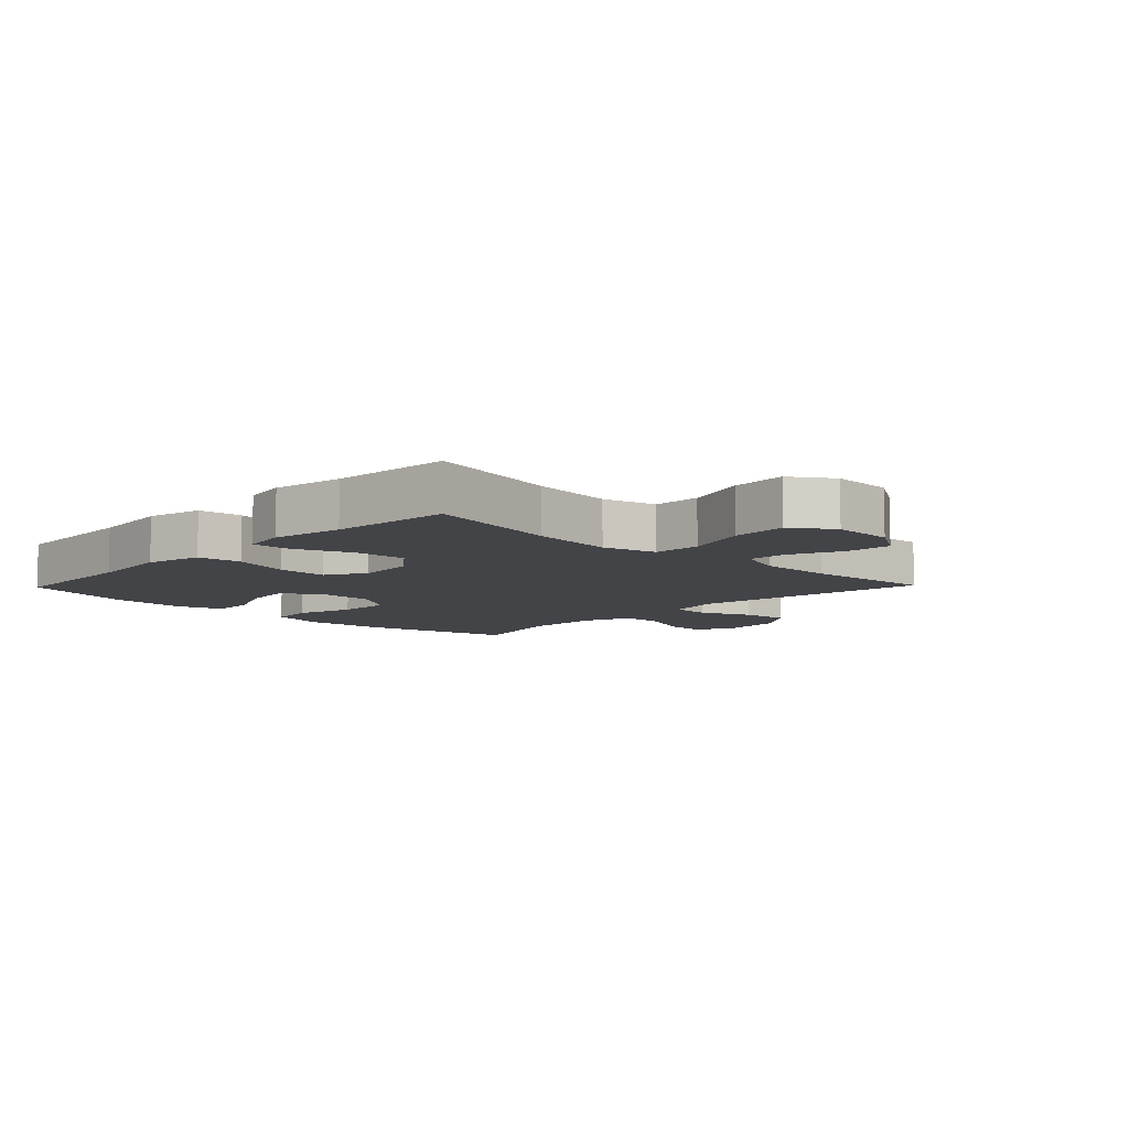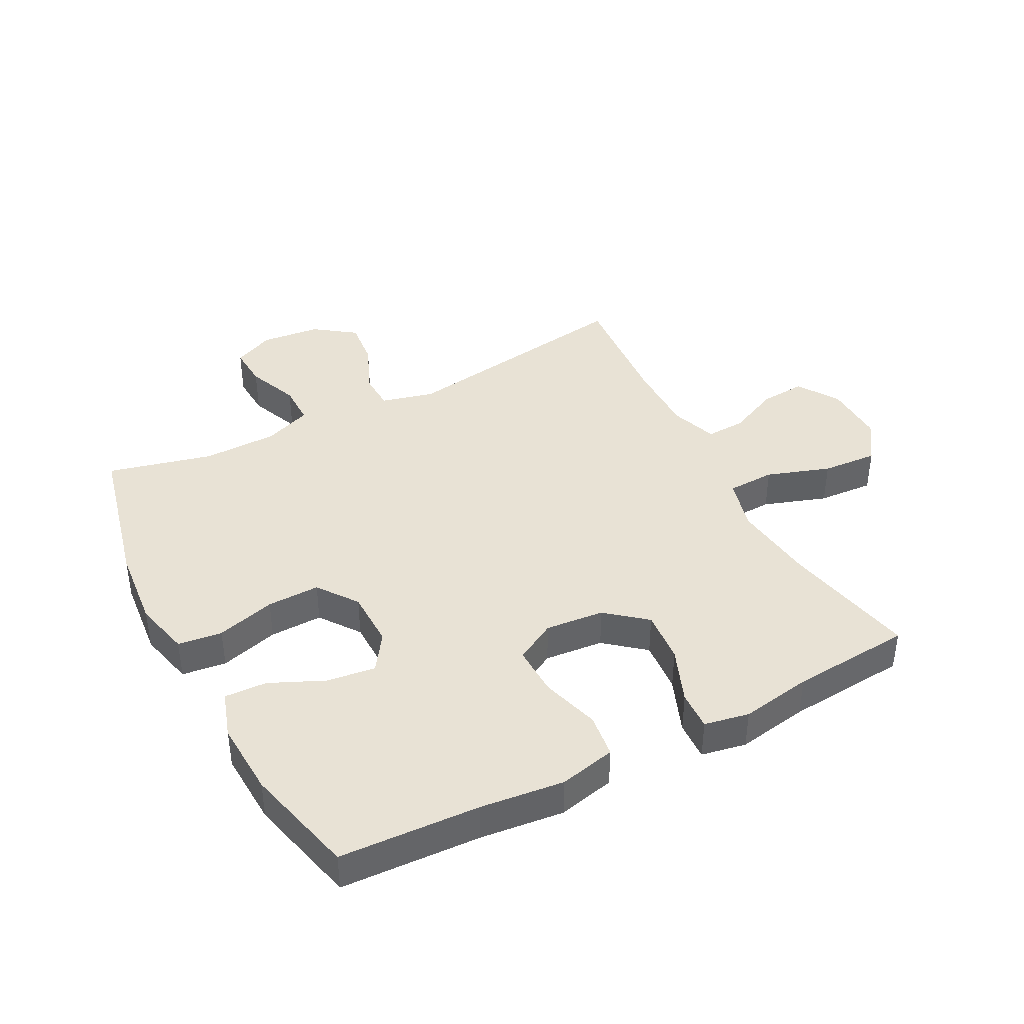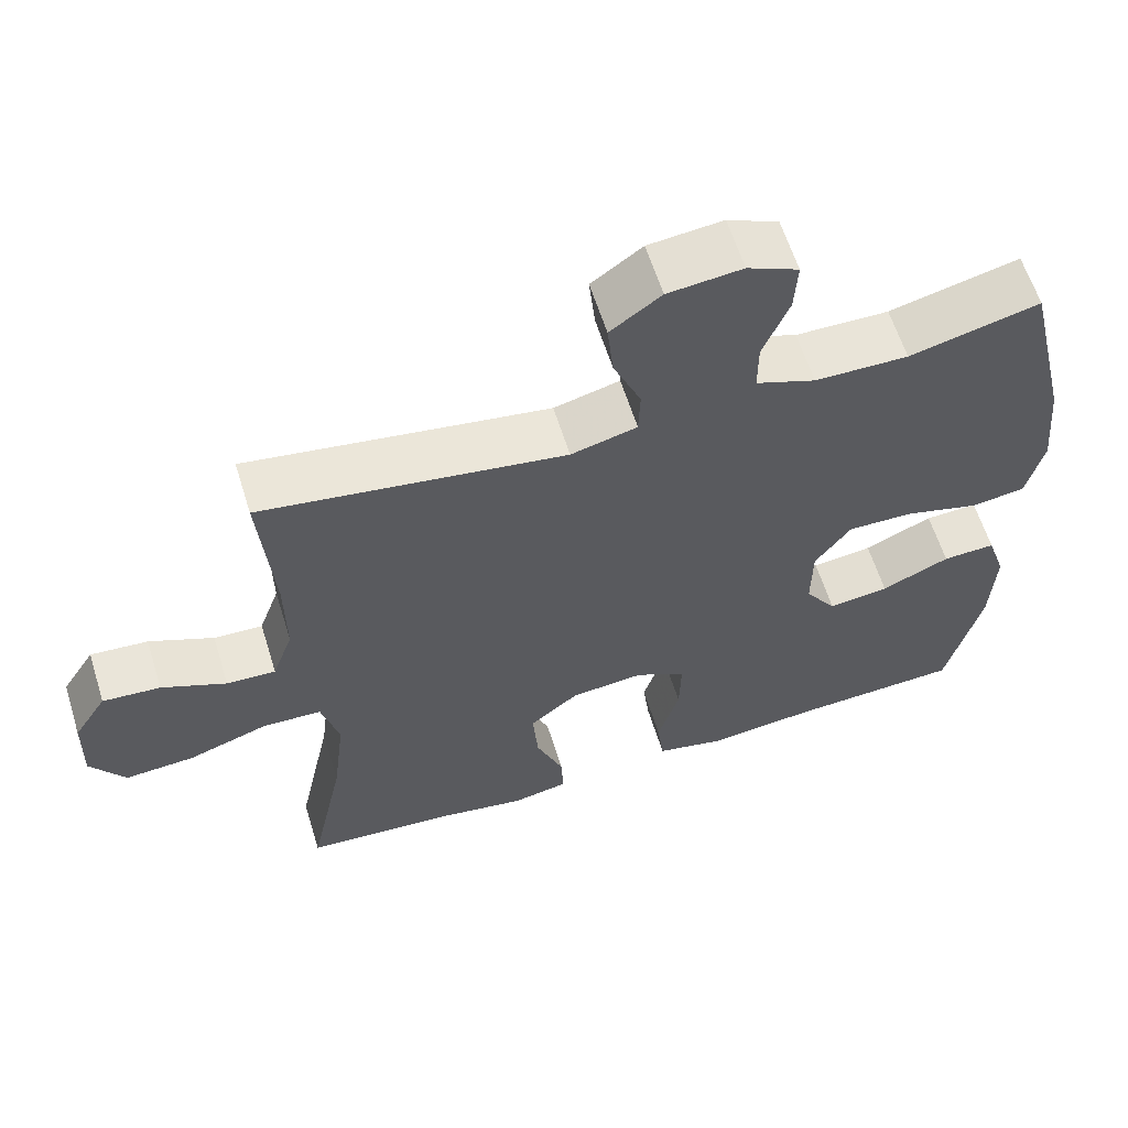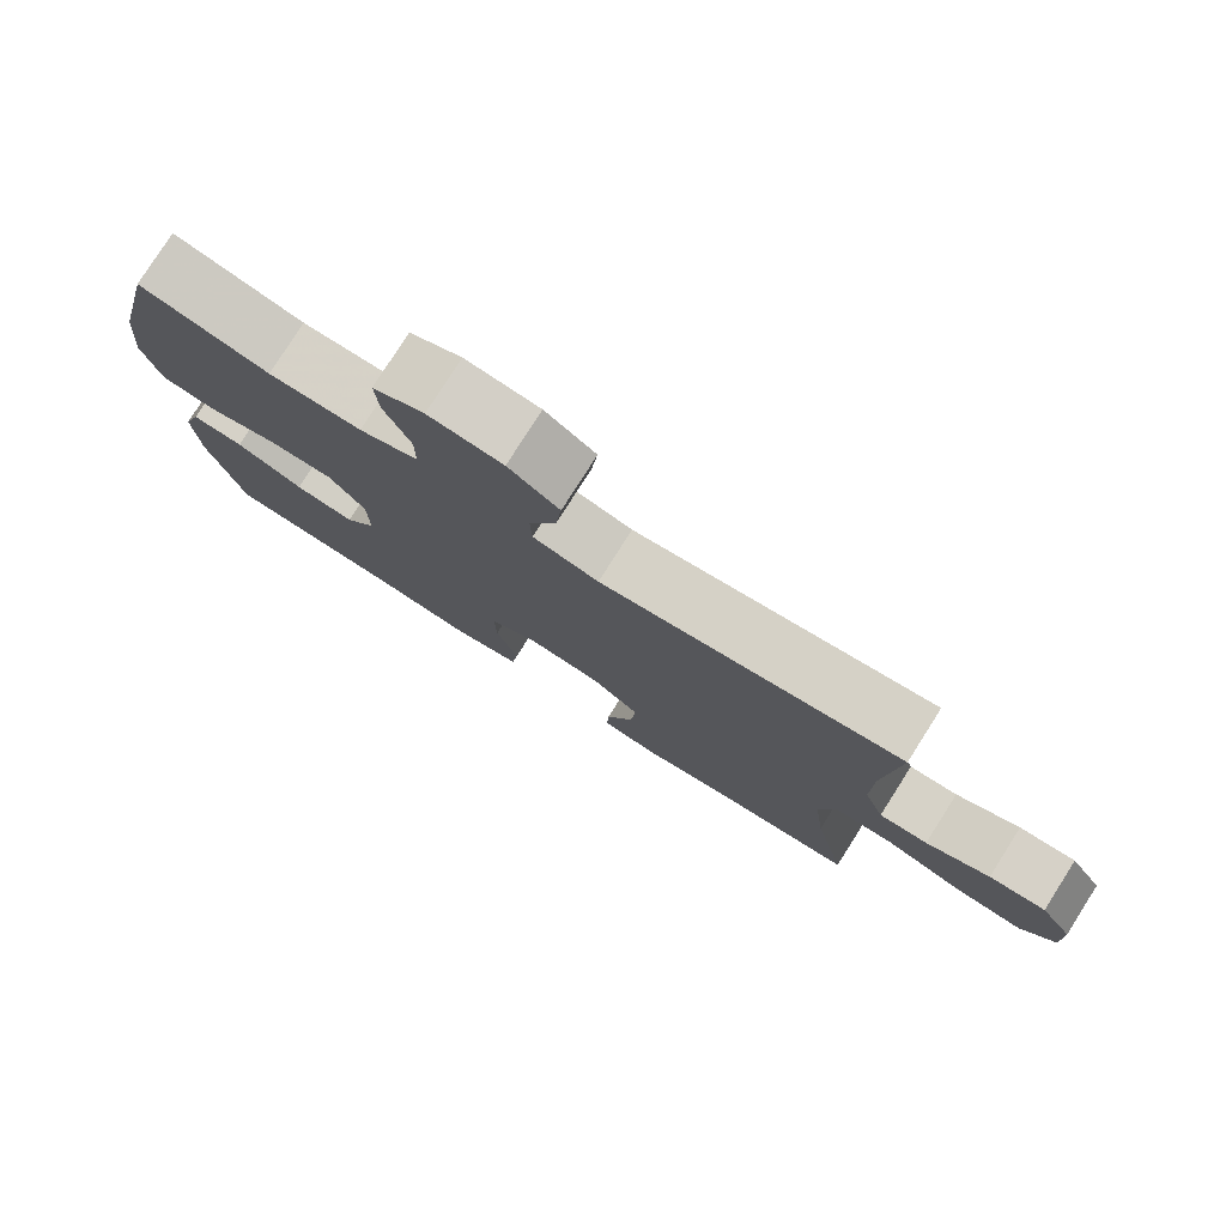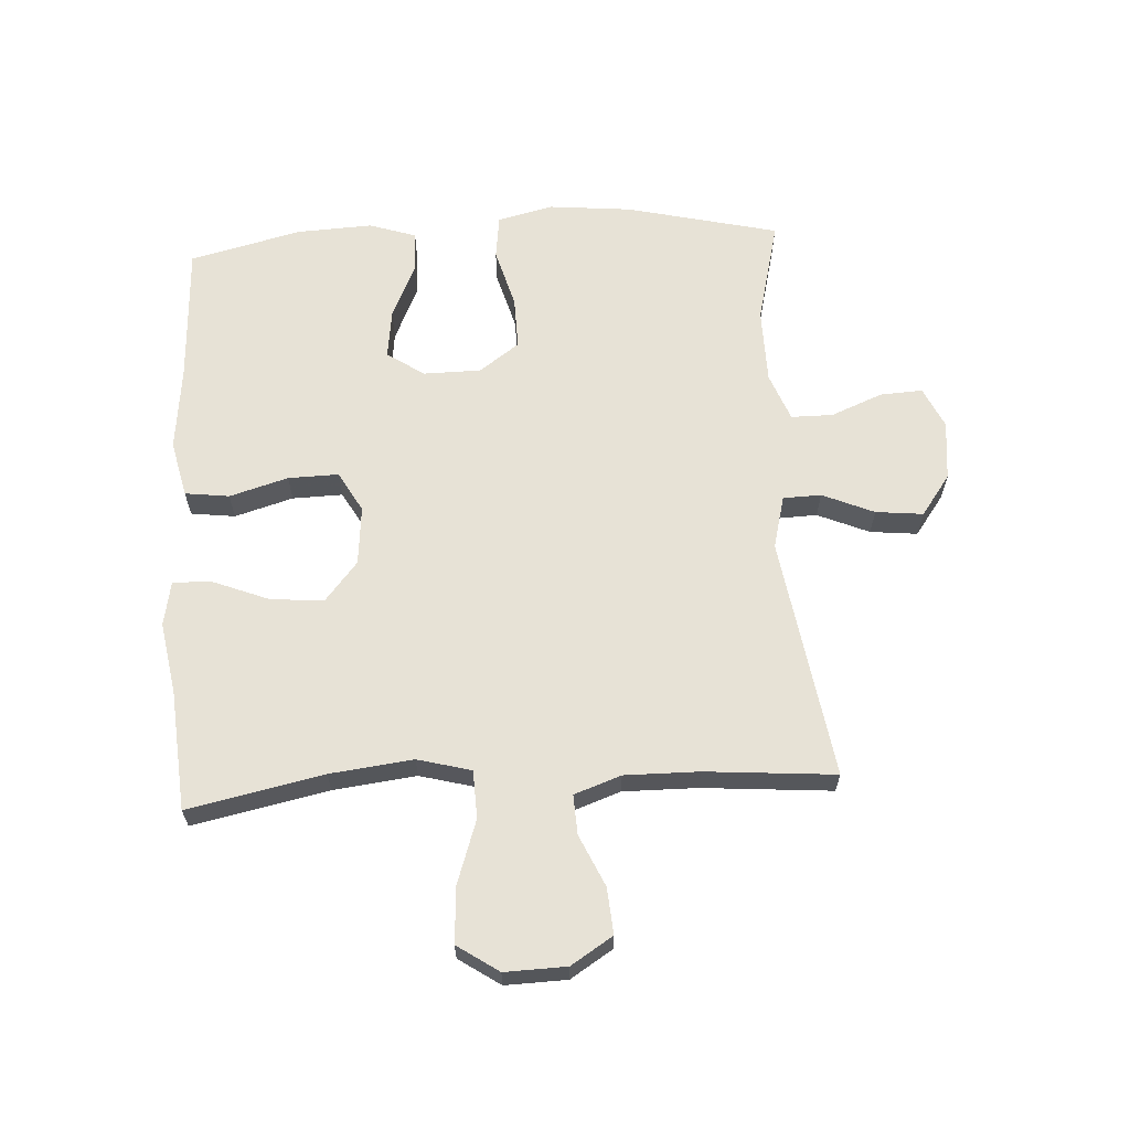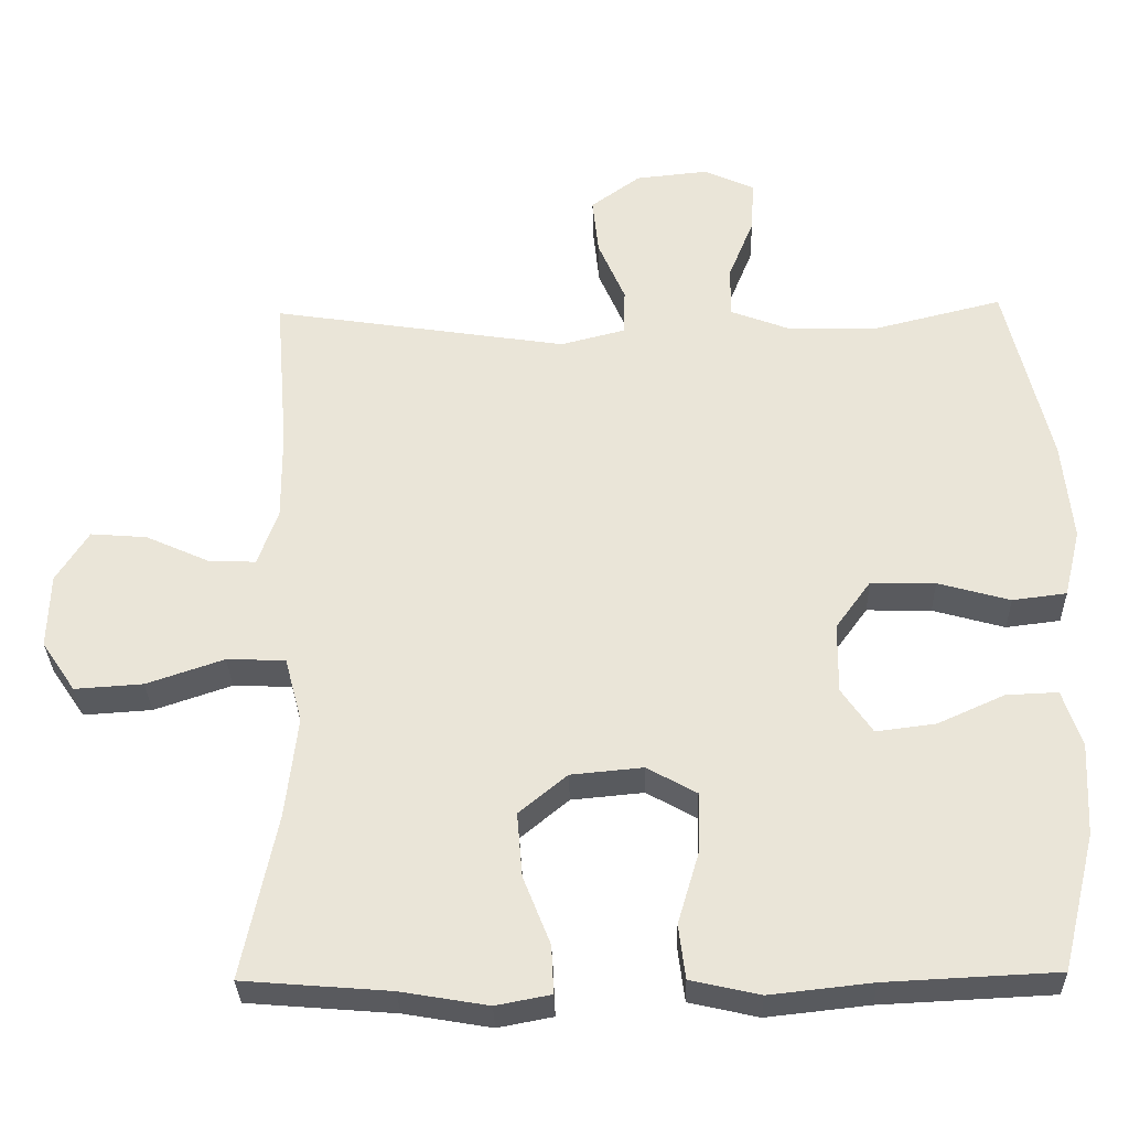
<metadata>
{"format":"obj","ext":"obj","renderer":"f3d","projection":"perspective","resolution":1024,"background":"white","views":[{"elev":-8.2,"azim":-134.0,"up":"+Y"},{"elev":40.7,"azim":152.4,"up":"+Y"},{"elev":61.0,"azim":-17.3,"up":"+Z"},{"elev":78.8,"azim":-147.6,"up":"+Z"},{"elev":63.6,"azim":-93.3,"up":"+Y"},{"elev":-31.6,"azim":1.5,"up":"+Z"}]}
</metadata>
<code>
v -0.5 0.07 0.5
v -0.106 0.07 0.439
v -0.02 0.07 0.461
v -0.018 0.07 0.523
v -0.054 0.07 0.607
v -0.062 0.07 0.684
v 0.004 0.07 0.732
v 0.101 0.07 0.742
v 0.168 0.07 0.711
v 0.164 0.07 0.642
v 0.13 0.07 0.558
v 0.13 0.07 0.49
v 0.208 0.07 0.46
v 0.33 0.07 0.458
v 0.5 0.07 0.5
v 0.559 0.07 0.252
v 0.572 0.07 0.118
v 0.55 0.07 0.027
v 0.478 0.07 0.018
v 0.382 0.07 0.045
v 0.296 0.07 0.047
v 0.249 0.07 -0.018
v 0.248 0.07 -0.112
v 0.289 0.07 -0.172
v 0.368 0.07 -0.162
v 0.457 0.07 -0.122
v 0.526 0.07 -0.119
v 0.551 0.07 -0.195
v 0.545 0.07 -0.318
v 0.5 0.07 -0.5
v 0.272 0.07 -0.511
v 0.136 0.07 -0.526
v 0.044 0.07 -0.505
v 0.035 0.07 -0.433
v 0.063 0.07 -0.338
v 0.065 0.07 -0.256
v -0.001 0.07 -0.219
v -0.097 0.07 -0.228
v -0.161 0.07 -0.281
v -0.154 0.07 -0.367
v -0.118 0.07 -0.458
v -0.115 0.07 -0.522
v -0.188 0.07 -0.536
v -0.304 0.07 -0.516
v -0.5 0.07 -0.5
v -0.454 0.07 -0.28
v -0.438 0.07 -0.145
v -0.461 0.07 -0.058
v -0.539 0.07 -0.055
v -0.642 0.07 -0.09
v -0.733 0.07 -0.096
v -0.778 0.07 -0.029
v -0.775 0.07 0.071
v -0.732 0.07 0.139
v -0.657 0.07 0.133
v -0.573 0.07 0.095
v -0.509 0.07 0.092
v -0.482 0.07 0.168
v -0.483 0.07 0.289
v -0.5 0 0.5
v -0.106 0 0.439
v -0.02 0 0.461
v -0.018 0 0.523
v -0.054 0 0.607
v -0.062 0 0.684
v 0.004 0 0.732
v 0.101 0 0.742
v 0.168 0 0.711
v 0.164 0 0.642
v 0.13 0 0.558
v 0.13 0 0.49
v 0.208 0 0.46
v 0.33 0 0.458
v 0.5 0 0.5
v 0.559 0 0.252
v 0.572 0 0.118
v 0.55 0 0.027
v 0.478 0 0.018
v 0.382 0 0.045
v 0.296 0 0.047
v 0.249 0 -0.018
v 0.248 0 -0.112
v 0.289 0 -0.172
v 0.368 0 -0.162
v 0.457 0 -0.122
v 0.526 0 -0.119
v 0.551 0 -0.195
v 0.545 0 -0.318
v 0.5 0 -0.5
v 0.272 0 -0.511
v 0.136 0 -0.526
v 0.044 0 -0.505
v 0.035 0 -0.433
v 0.063 0 -0.338
v 0.065 0 -0.256
v -0.001 0 -0.219
v -0.097 0 -0.228
v -0.161 0 -0.281
v -0.154 0 -0.367
v -0.118 0 -0.458
v -0.115 0 -0.522
v -0.188 0 -0.536
v -0.304 0 -0.516
v -0.5 0 -0.5
v -0.454 0 -0.28
v -0.438 0 -0.145
v -0.461 0 -0.058
v -0.539 0 -0.055
v -0.642 0 -0.09
v -0.733 0 -0.096
v -0.778 0 -0.029
v -0.775 0 0.071
v -0.732 0 0.139
v -0.657 0 0.133
v -0.573 0 0.095
v -0.509 0 0.092
v -0.482 0 0.168
v -0.483 0 0.289
f 54 55 56
f 53 54 56
f 52 53 56
f 51 52 56
f 50 51 56
f 49 50 56
f 48 49 56 57
f 44 45 46
f 44 46 47
f 43 44 47
f 42 43 47
f 41 42 47
f 40 41 47
f 39 40 47 48
f 33 34 35
f 32 33 35
f 31 32 35
f 30 31 35
f 29 30 35
f 28 29 35
f 27 28 35
f 26 27 35
f 25 26 35
f 24 25 35 36
f 23 24 36 37
f 18 19 20
f 17 18 20
f 16 17 20
f 15 16 20
f 14 15 20
f 13 14 20 21
f 12 13 21 22
f 9 10 11
f 8 9 11
f 7 8 11
f 6 7 11
f 5 6 11
f 4 5 11
f 3 4 11 12
f 23 37 38
f 22 23 38
f 12 22 38
f 3 12 38
f 2 3 38
f 48 57 58
f 39 48 58 59
f 38 39 59
f 2 38 59
f 1 2 59
f 115 114 113
f 115 113 112
f 115 112 111
f 115 111 110
f 115 110 109
f 115 109 108
f 116 115 108 107
f 105 104 103
f 106 105 103
f 106 103 102
f 106 102 101
f 106 101 100
f 106 100 99
f 107 106 99 98
f 94 93 92
f 94 92 91
f 94 91 90
f 94 90 89
f 94 89 88
f 94 88 87
f 94 87 86
f 94 86 85
f 94 85 84
f 95 94 84 83
f 96 95 83 82
f 79 78 77
f 79 77 76
f 79 76 75
f 79 75 74
f 79 74 73
f 80 79 73 72
f 81 80 72 71
f 70 69 68
f 70 68 67
f 70 67 66
f 70 66 65
f 70 65 64
f 70 64 63
f 71 70 63 62
f 97 96 82
f 97 82 81
f 97 81 71
f 97 71 62
f 97 62 61
f 117 116 107
f 118 117 107 98
f 118 98 97
f 118 97 61
f 118 61 60
f 1 60 61 2
f 2 61 62 3
f 3 62 63 4
f 4 63 64 5
f 5 64 65 6
f 6 65 66 7
f 7 66 67 8
f 8 67 68 9
f 9 68 69 10
f 10 69 70 11
f 11 70 71 12
f 12 71 72 13
f 13 72 73 14
f 14 73 74 15
f 15 74 75 16
f 16 75 76 17
f 17 76 77 18
f 18 77 78 19
f 19 78 79 20
f 20 79 80 21
f 21 80 81 22
f 22 81 82 23
f 23 82 83 24
f 24 83 84 25
f 25 84 85 26
f 26 85 86 27
f 27 86 87 28
f 28 87 88 29
f 29 88 89 30
f 30 89 90 31
f 31 90 91 32
f 32 91 92 33
f 33 92 93 34
f 34 93 94 35
f 35 94 95 36
f 36 95 96 37
f 37 96 97 38
f 38 97 98 39
f 39 98 99 40
f 40 99 100 41
f 41 100 101 42
f 42 101 102 43
f 43 102 103 44
f 44 103 104 45
f 45 104 105 46
f 46 105 106 47
f 47 106 107 48
f 48 107 108 49
f 49 108 109 50
f 50 109 110 51
f 51 110 111 52
f 52 111 112 53
f 53 112 113 54
f 54 113 114 55
f 55 114 115 56
f 56 115 116 57
f 57 116 117 58
f 58 117 118 59
f 59 118 60 1

</code>
